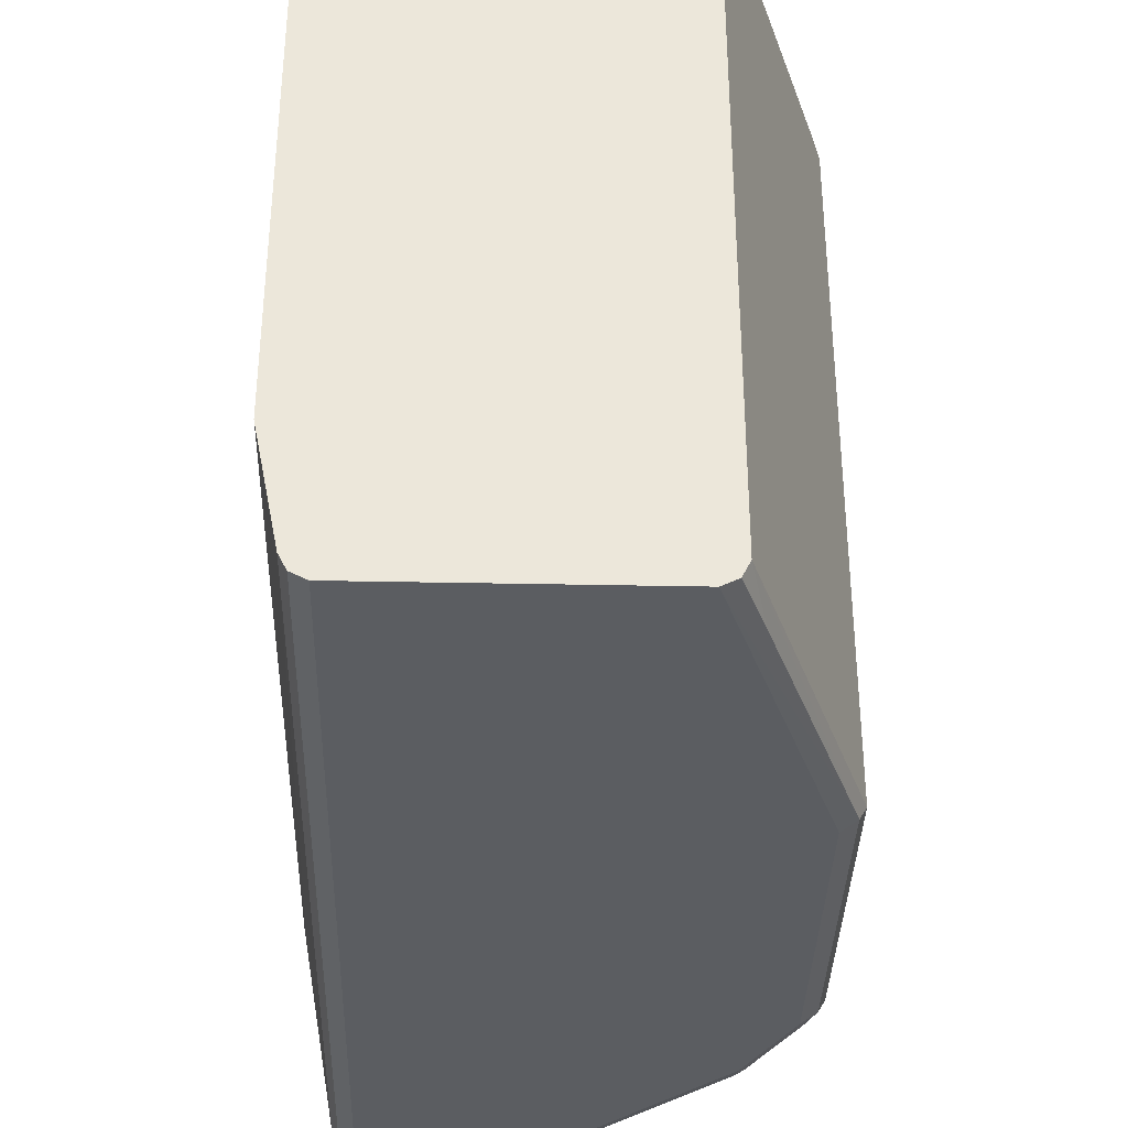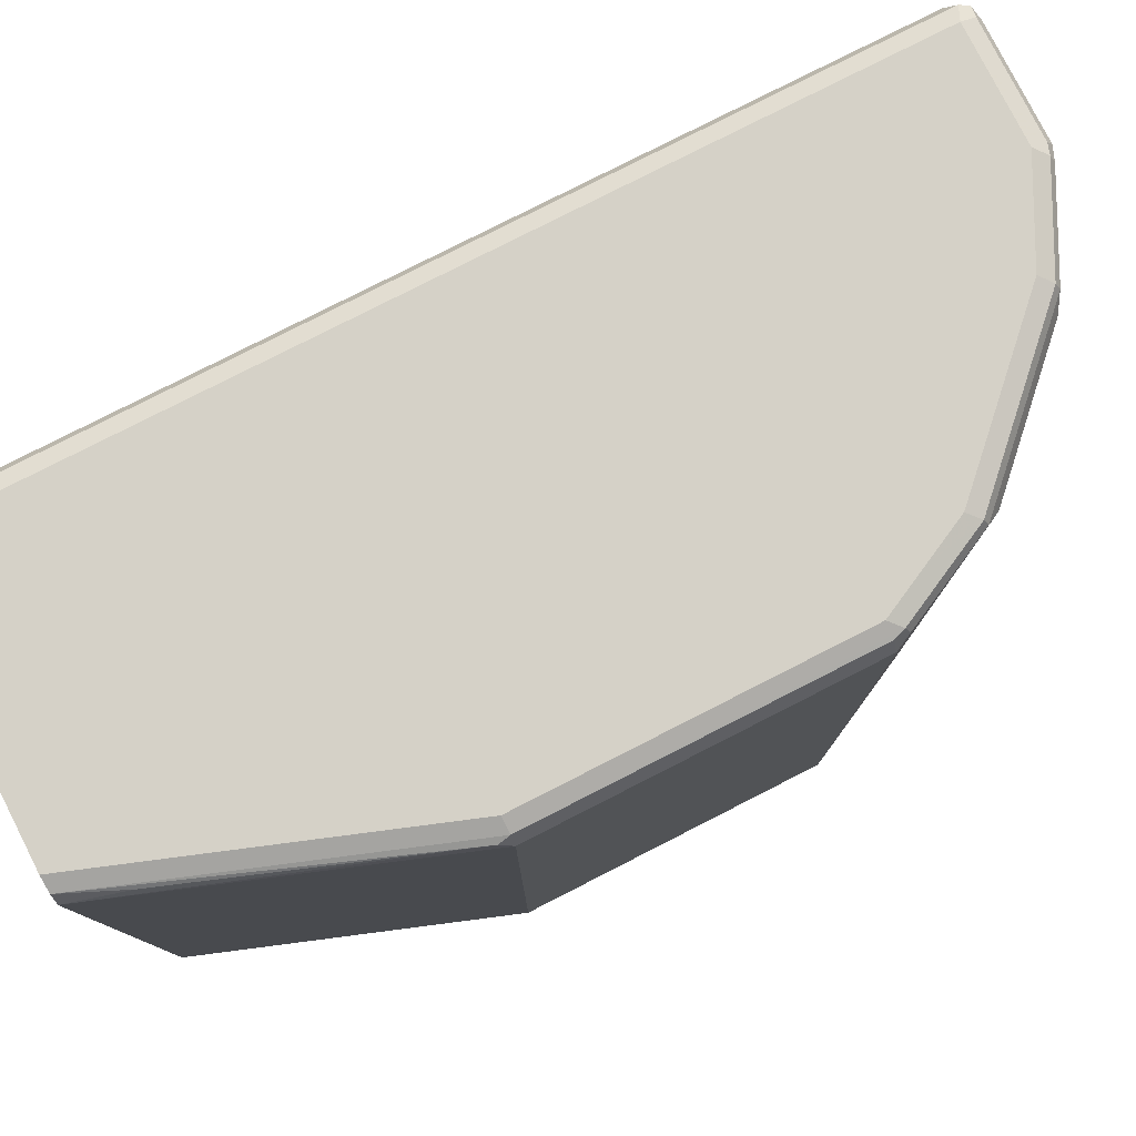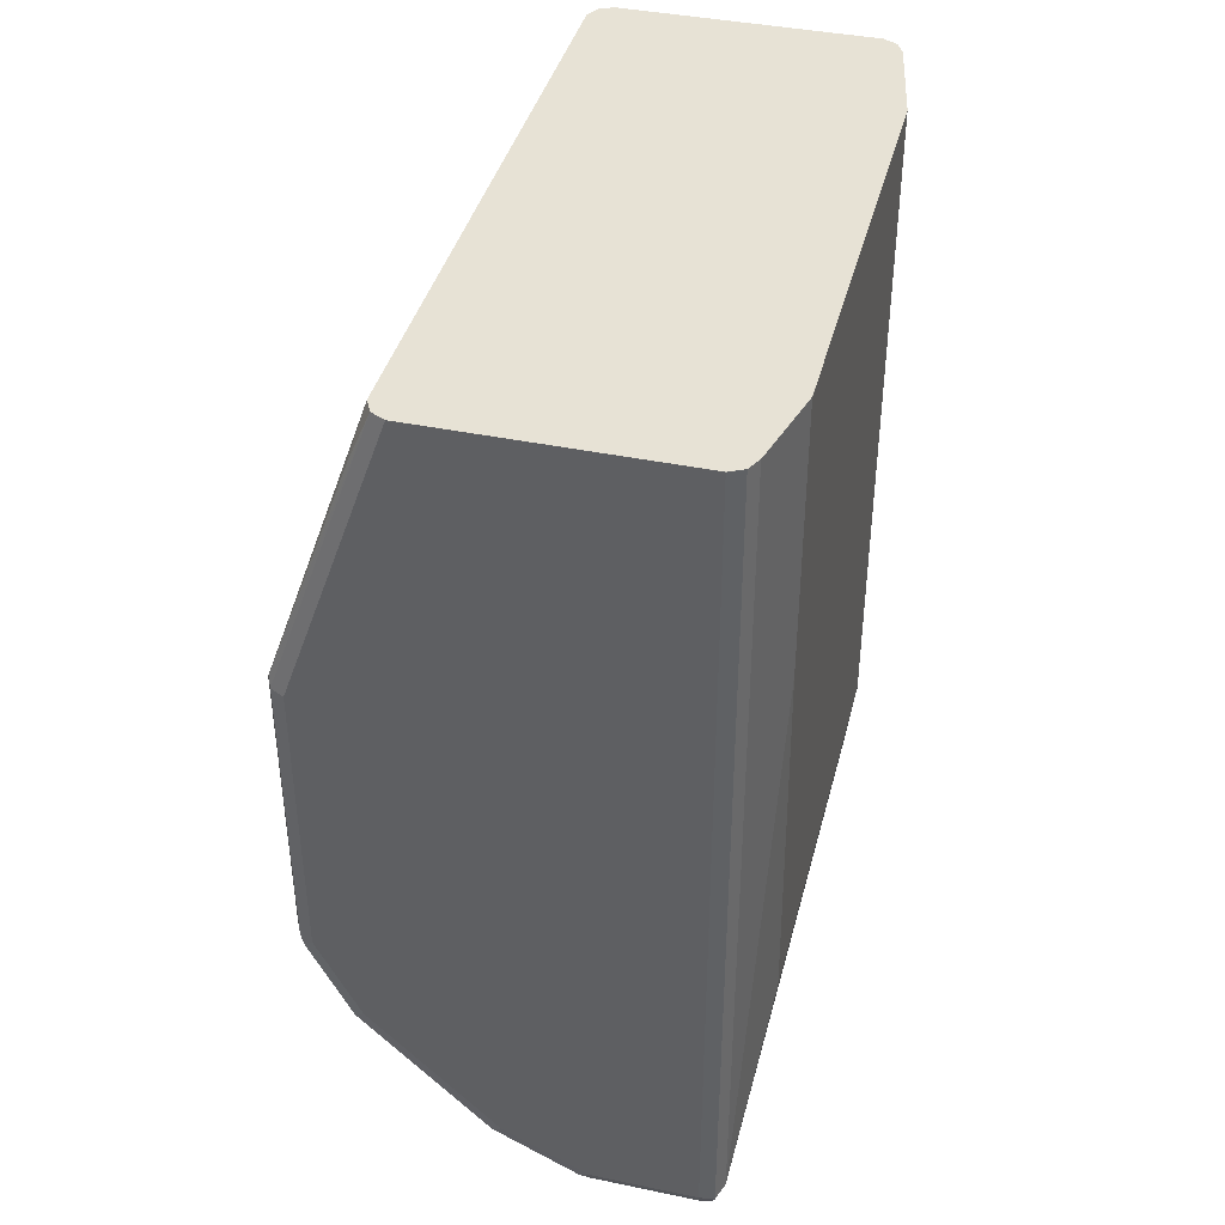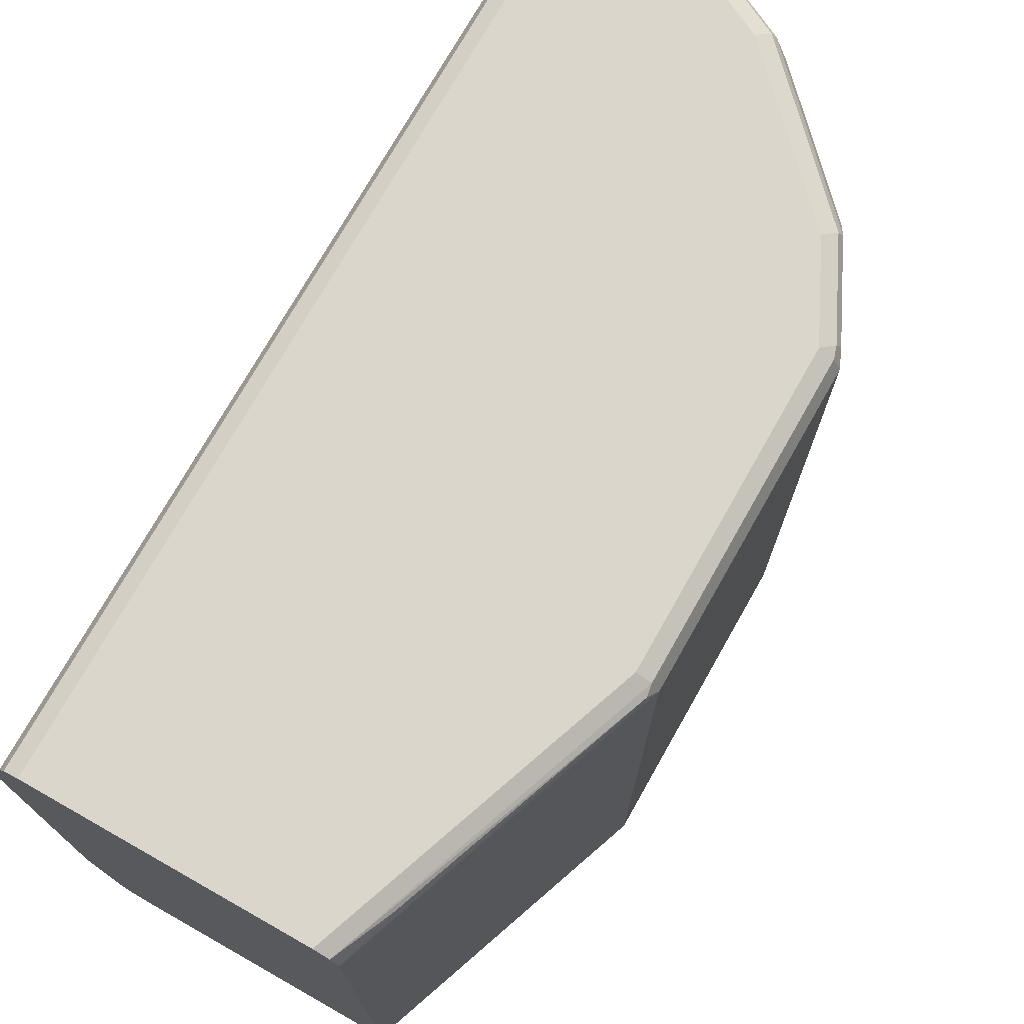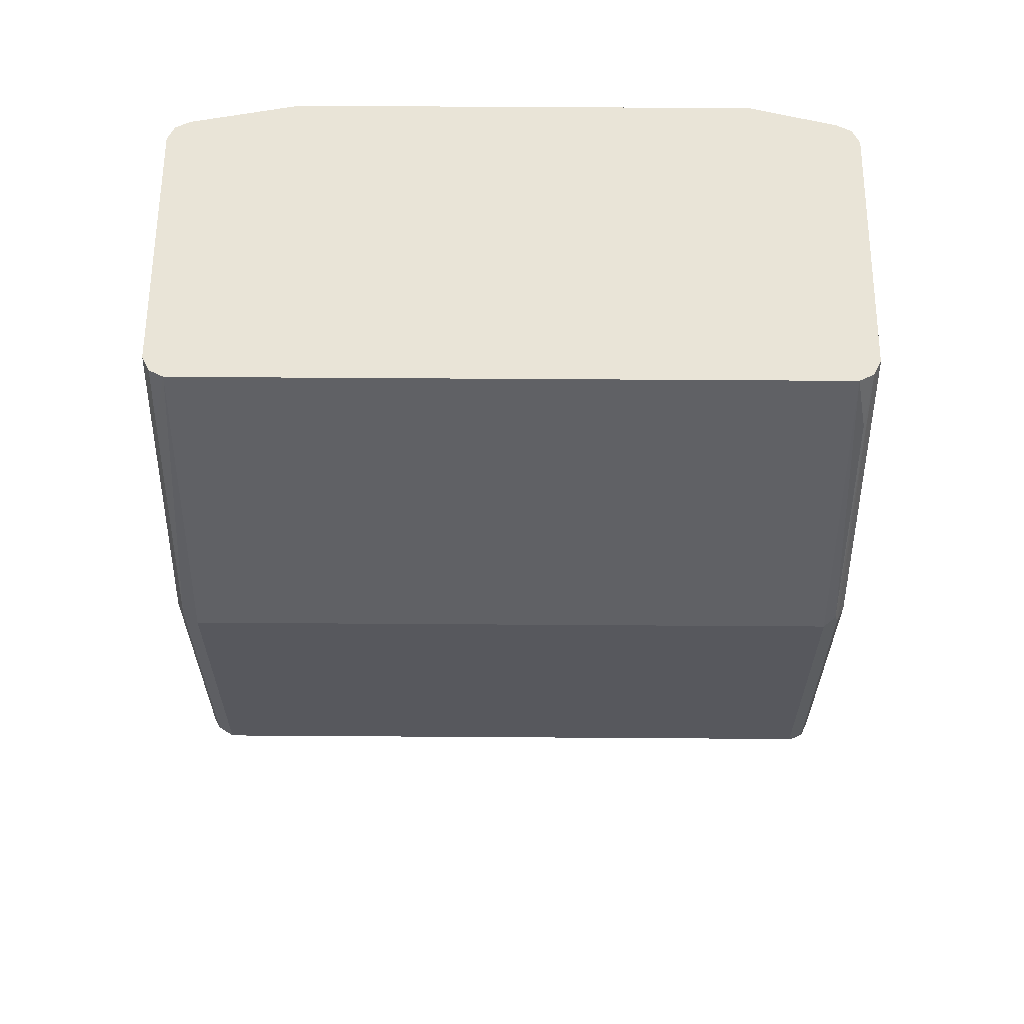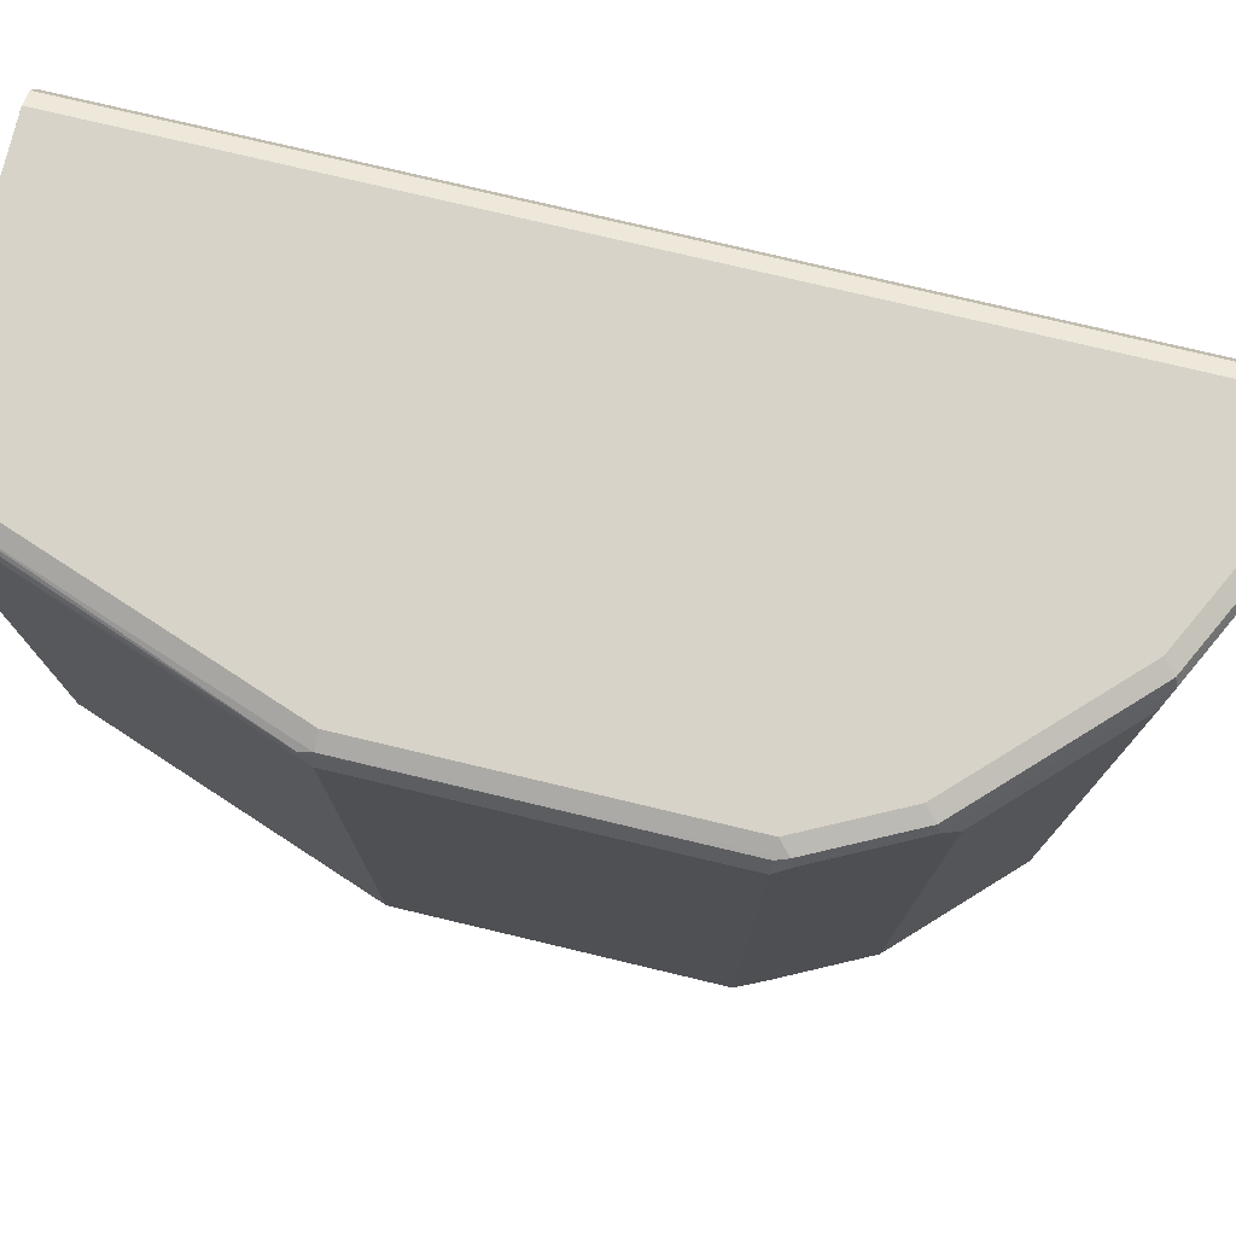
<metadata>
{"format":"obj","ext":"obj","renderer":"f3d","projection":"perspective","resolution":1024,"background":"white","views":[{"elev":-36.0,"azim":-1.5,"up":"+Y"},{"elev":79.0,"azim":63.0,"up":"+Y"},{"elev":40.3,"azim":-165.7,"up":"+Z"},{"elev":73.9,"azim":29.5,"up":"+Y"},{"elev":61.2,"azim":90.4,"up":"+Z"},{"elev":76.8,"azim":103.4,"up":"+Y"}]}
</metadata>
<code>
v -0.1397 0.3193 -0.07983
v 0.07983 0.3193 -0.07983
v -0.1597 0.3193 -0.07991
v -0.1597 0.3193 -0.07983
v 0.09311 0.3127 -0.07983
v 0.1796 0.3193 -0.3593
v -0.1729 0.3127 -0.07983
v -0.1597 0.3193 -0.8782
v 0.09976 0.2993 -0.07983
v 0.0998 0.2993 -0.07991
v 0.1148 0.3093 -0.1298
v 0.1946 0.3093 -0.3493
v 0.1929 0.3127 -0.3593
v 0.1896 0.3143 -0.6486
v 0.1796 0.3193 -0.6386
v -0.1796 0.2993 -0.07983
v -0.1729 0.3127 -0.8848
v -0.05986 0.3193 -0.8782
v -0.0499 0.3143 -0.8882
v -0.1597 0.3127 -0.8914
v -0.1696 0.3093 -0.8931
v 0.0998 0.2794 -0.07983
v 0.1996 0.2993 -0.3593
v 0.1996 0.2993 -0.6386
v 0.1929 0.3127 -0.6386
v 0.1929 0.306 -0.6519
v 0.1729 0.306 -0.6919
v 0.1497 0.3143 -0.7285
v 0.1597 0.3193 -0.6786
v -0.1996 0.2195 -0.07991
v -0.1996 0.2195 -0.07983
v -0.1796 0.2993 -0.8782
v -0.01993 0.3193 -0.8582
v -0.04654 0.306 -0.8914
v -0.05986 0.2993 -0.8981
v -0.05986 0.3127 -0.8914
v 0.01993 0.3193 -0.8383
v 0.02993 0.3143 -0.8482
v 0.03325 0.306 -0.8516
v -0.1597 0.2993 -0.8981
v -0.1729 0.2993 -0.8914
v 0.0998 -0.2993 -0.07983
v 0.1996 -0.2993 -0.3593
v 0.1996 -0.2993 -0.6386
v 0.1863 0.2927 -0.6653
v 0.1796 0.2993 -0.6786
v 0.153 0.306 -0.7318
v 0.1397 0.3193 -0.7185
v 0.133 0.306 -0.7518
v 0.0499 0.3143 -0.8283
v 0.0998 0.3193 -0.7584
v -0.1996 0.1996 -0.07983
v -0.1996 0.2195 -0.3394
v -0.1746 -0.3093 -0.8882
v -0.1796 -0.2993 -0.8782
v -0.1996 0.1996 -0.7185
v -0.0998 0 -0.9181
v -0.01993 0.2993 -0.8782
v 0.04654 0.2927 -0.8449
v 0.03325 -0.2927 -0.8516
v 0.1264 0.2927 -0.7651
v -0.1197 0 -0.9181
v -0.1297 0.00994 -0.9131
v -0.1729 -0.2993 -0.8914
v 0.09311 -0.3127 -0.07983
v 0.1131 -0.3127 -0.1331
v 0.1929 -0.3127 -0.3527
v 0.1929 -0.3127 -0.632
v 0.1863 -0.306 -0.6653
v 0.1796 -0.2993 -0.6786
v 0.153 -0.2927 -0.7318
v 0.1463 0.2927 -0.7451
v -0.1996 -0.1996 -0.07983
v -0.1597 -0.2993 -0.8981
v -0.1663 -0.3127 -0.8914
v -0.1597 -0.3193 -0.8782
v -0.1729 -0.3127 -0.8782
v -0.1729 -0.3127 -0.07983
v -0.1796 -0.2993 -0.07983
v -0.1946 -0.2295 -0.7085
v -0.1996 -0.1996 -0.7185
v -0.0998 -0.01994 -0.9181
v 0.04654 -0.306 -0.8449
v -0.01993 -0.2993 -0.8782
v 0.1264 -0.306 -0.7651
v -0.1197 -0.01994 -0.9181
v 0.07983 -0.3193 -0.07983
v 0.1796 -0.3193 -0.3593
v 0.1796 -0.3193 -0.6386
v 0.1597 -0.3193 -0.6786
v 0.1497 -0.3093 -0.7285
v 0.1463 -0.306 -0.7451
v -0.05986 -0.2993 -0.8981
v -0.0665 -0.3127 -0.8914
v -0.1597 -0.3193 -0.07991
v -0.05986 -0.3193 -0.8782
v -0.1597 -0.3193 -0.07983
v -0.04654 -0.2927 -0.8914
v 0.01993 -0.3193 -0.8383
v -0.01993 -0.3193 -0.8582
v -0.0499 -0.3093 -0.8882
v -0.03325 -0.306 -0.8848
v 0.07651 -0.316 -0.795
v 0.03657 -0.316 -0.8349
v 0.1364 -0.316 -0.7351
v -0.1397 -0.3193 -0.07983
v 0.1397 -0.3193 -0.7185
v 0.0998 -0.3193 -0.7584
f 1 2 6
f 54 64 74
f 54 74 75
f 54 75 76
f 54 76 77
f 54 77 78
f 54 78 79
f 54 79 55
f 55 80 81
f 55 79 80
f 57 82 86
f 47 61 49
f 57 86 62
f 59 85 83
f 60 83 84
f 60 84 82
f 61 72 92
f 61 92 85
f 62 86 63
f 63 86 64
f 64 86 74
f 65 87 66
f 66 87 67
f 59 61 85
f 47 72 61
f 47 92 72
f 47 71 92
f 37 50 38
f 38 50 39
f 39 59 83
f 39 83 60
f 39 60 82
f 39 82 57
f 39 57 58
f 39 49 61
f 39 61 59
f 40 62 63
f 40 63 41
f 41 63 64
f 41 64 54
f 42 65 66
f 42 66 67
f 42 67 43
f 43 67 68
f 43 68 44
f 44 68 69
f 45 69 70
f 45 70 46
f 46 70 71
f 46 71 47
f 67 87 88
f 67 88 89
f 67 89 68
f 68 89 69
f 82 98 93
f 83 99 100
f 83 100 101
f 83 101 102
f 83 102 84
f 83 85 103
f 83 103 104
f 83 104 99
f 84 102 98
f 85 105 103
f 90 107 91
f 91 107 92
f 92 107 105
f 93 98 102
f 93 102 101
f 93 101 94
f 94 101 96
f 95 106 97
f 96 101 100
f 99 104 103
f 99 103 108
f 103 105 108
f 105 107 108
f 82 84 98
f 37 51 50
f 78 95 97
f 76 87 106
f 69 89 90
f 69 90 91
f 69 91 92
f 69 92 71
f 69 71 70
f 73 81 80
f 73 80 79
f 74 86 82
f 74 82 93
f 74 93 94
f 74 94 75
f 75 94 96
f 75 96 76
f 76 95 78
f 76 78 77
f 76 96 100
f 76 100 99
f 76 99 108
f 76 108 107
f 76 107 90
f 76 90 89
f 76 89 88
f 76 88 87
f 76 106 95
f 35 62 40
f 85 92 105
f 34 58 57
f 2 13 6
f 3 7 4
f 3 8 17
f 3 17 7
f 5 9 10
f 5 10 11
f 5 11 12
f 5 12 13
f 6 13 14
f 6 14 15
f 2 5 13
f 7 17 32
f 8 18 19
f 8 19 20
f 8 20 21
f 8 21 17
f 9 22 10
f 10 22 23
f 10 23 12
f 10 12 11
f 12 23 24
f 12 24 25
f 7 32 16
f 1 5 2
f 1 9 5
f 1 22 9
f 35 57 62
f 1 6 15
f 1 15 29
f 1 29 48
f 1 48 51
f 1 51 37
f 1 37 33
f 1 33 18
f 1 8 3
f 1 3 4
f 1 4 7
f 1 7 16
f 1 16 31
f 1 31 52
f 1 52 73
f 1 73 79
f 1 79 78
f 1 78 97
f 1 97 106
f 1 106 87
f 1 87 65
f 1 65 42
f 1 42 22
f 12 25 13
f 13 25 14
f 1 18 8
f 14 24 26
f 24 45 46
f 24 46 27
f 24 27 26
f 27 47 28
f 27 46 47
f 28 48 29
f 28 47 49
f 28 49 39
f 28 39 50
f 28 50 51
f 28 51 48
f 30 52 31
f 30 53 56
f 30 56 81
f 30 81 73
f 30 73 52
f 32 41 54
f 32 55 81
f 32 81 56
f 32 56 53
f 34 57 35
f 14 25 24
f 34 39 58
f 24 69 45
f 24 44 69
f 32 54 55
f 23 43 44
f 23 44 24
f 14 28 29
f 14 29 15
f 16 32 53
f 14 26 27
f 16 53 30
f 17 21 32
f 18 33 19
f 19 34 35
f 19 35 36
f 19 36 20
f 16 30 31
f 19 37 38
f 22 43 23
f 19 33 37
f 22 42 43
f 21 41 32
f 21 40 41
f 20 40 21
f 14 27 28
f 20 36 35
f 19 39 34
f 19 38 39
f 20 35 40

</code>
